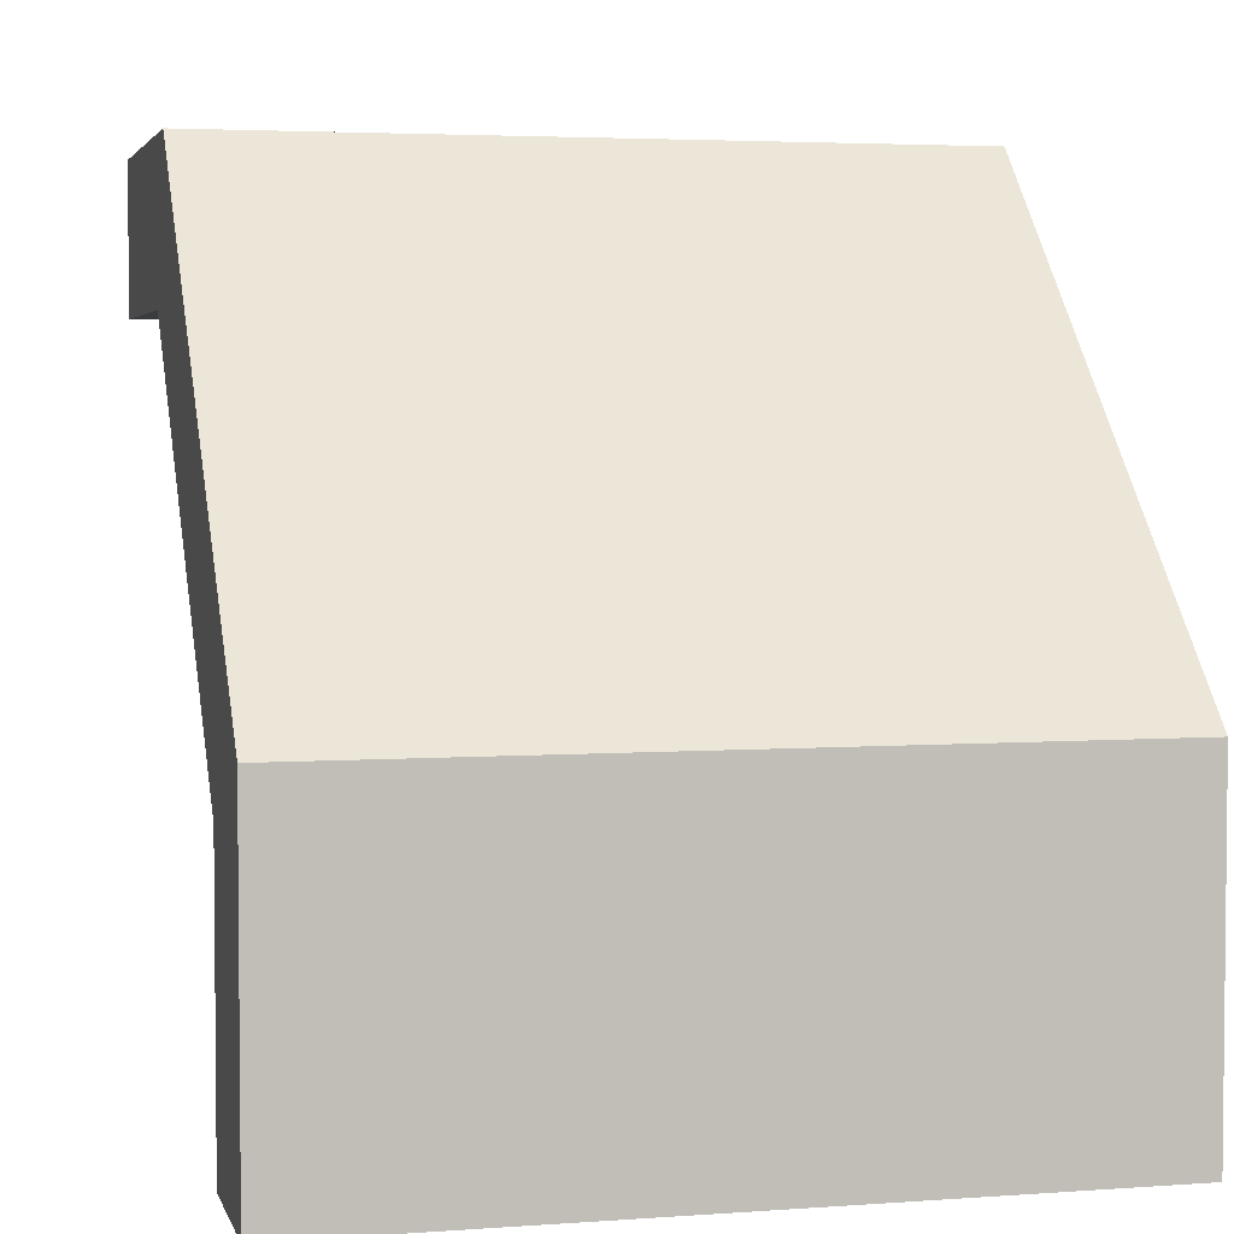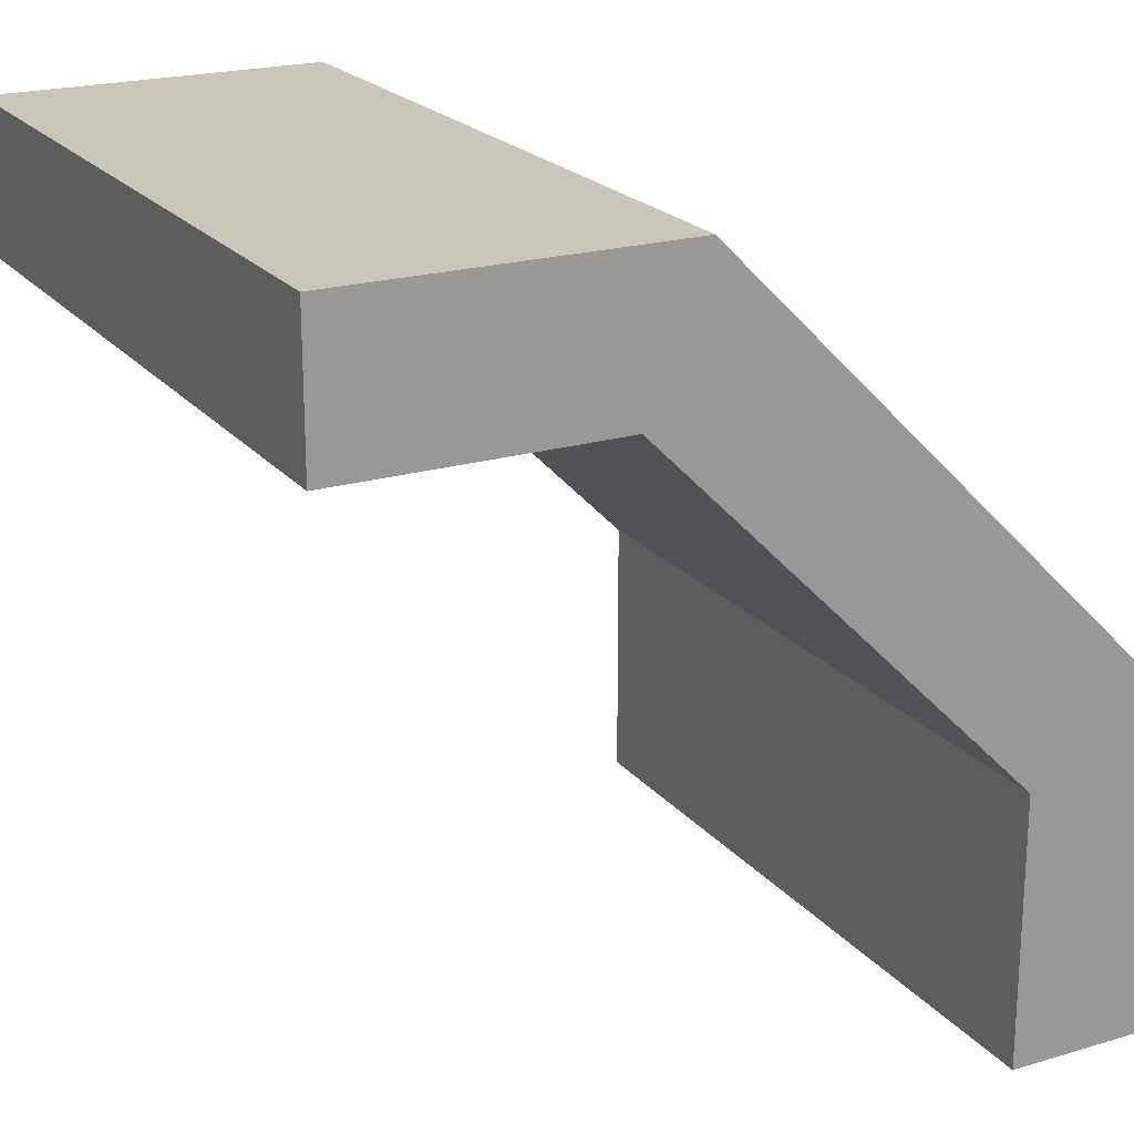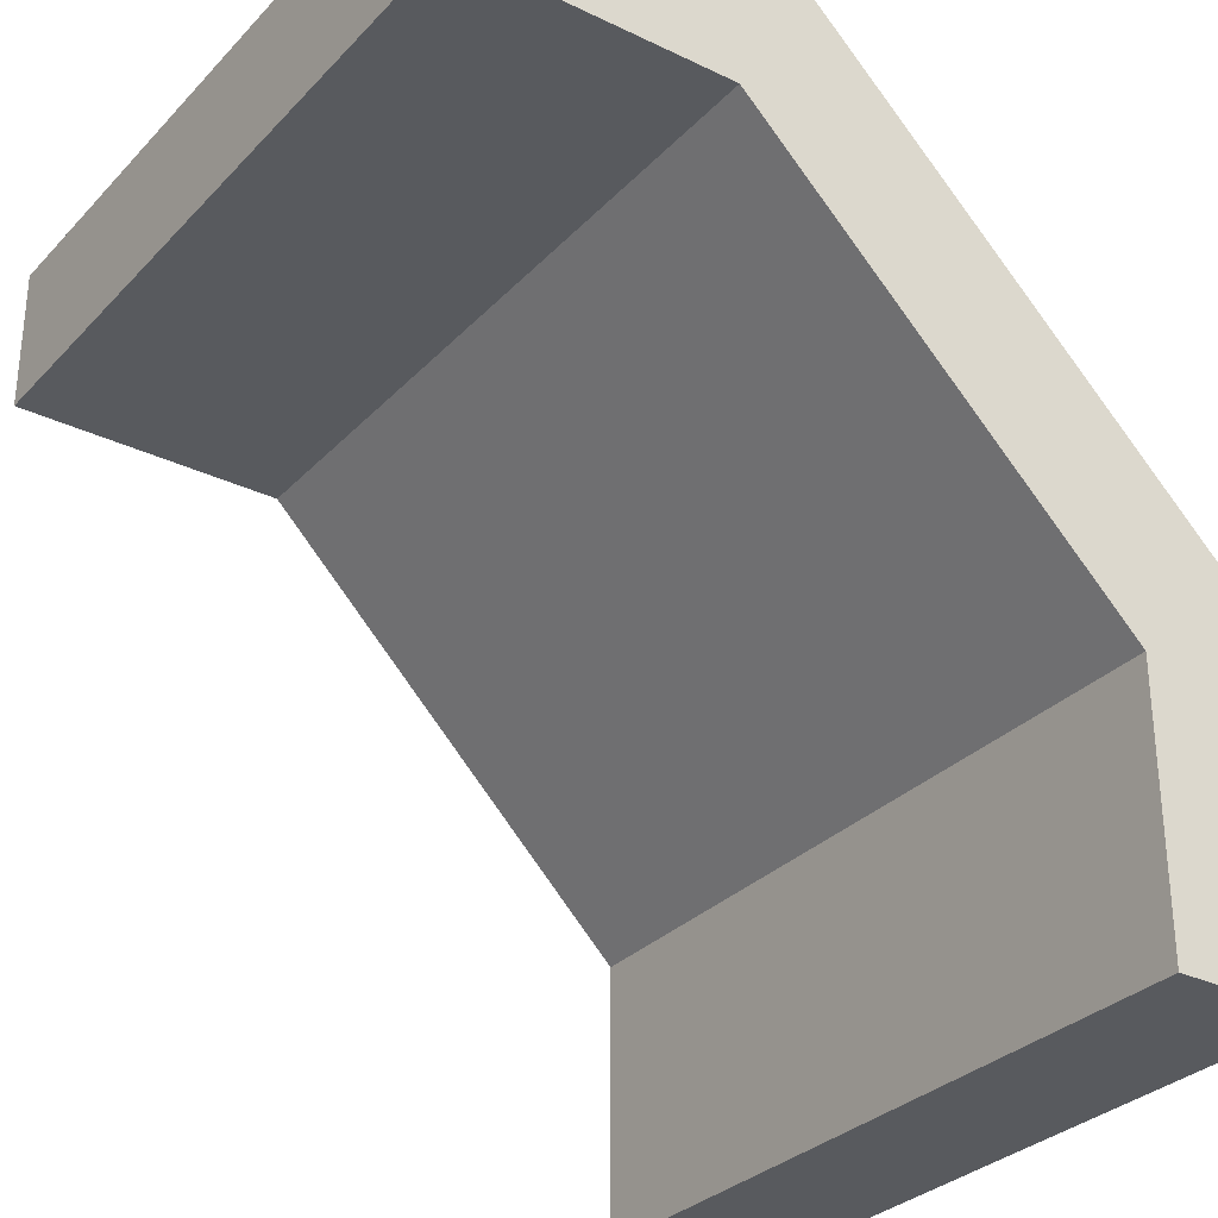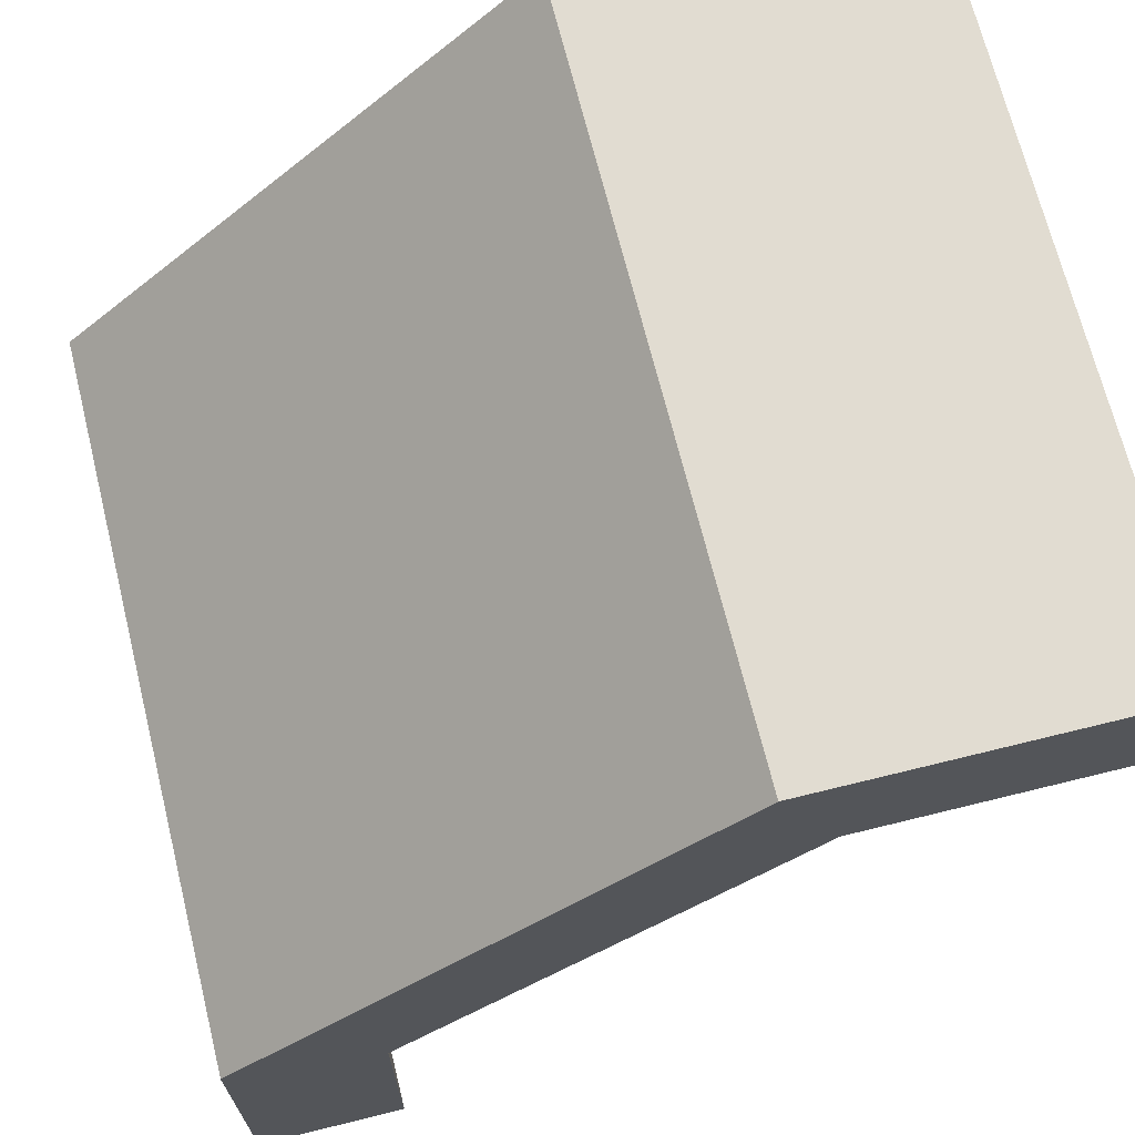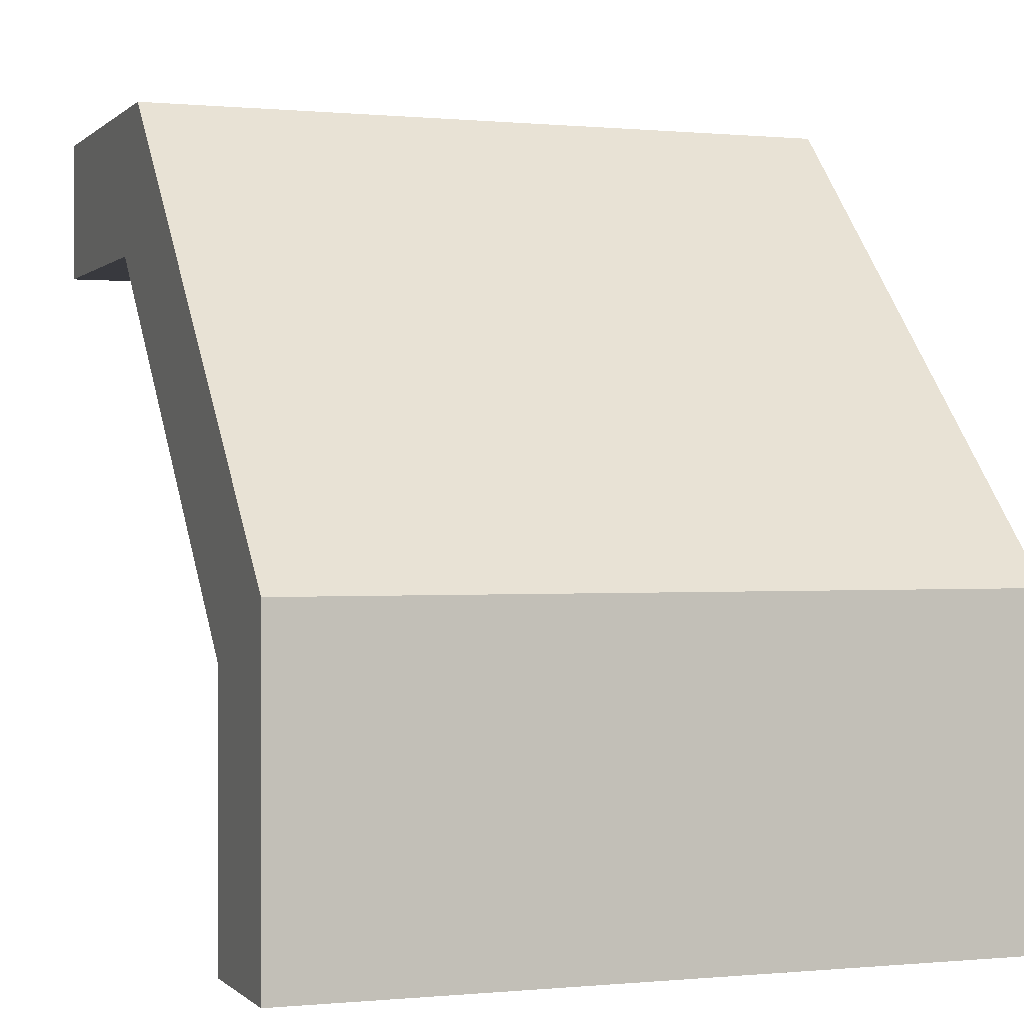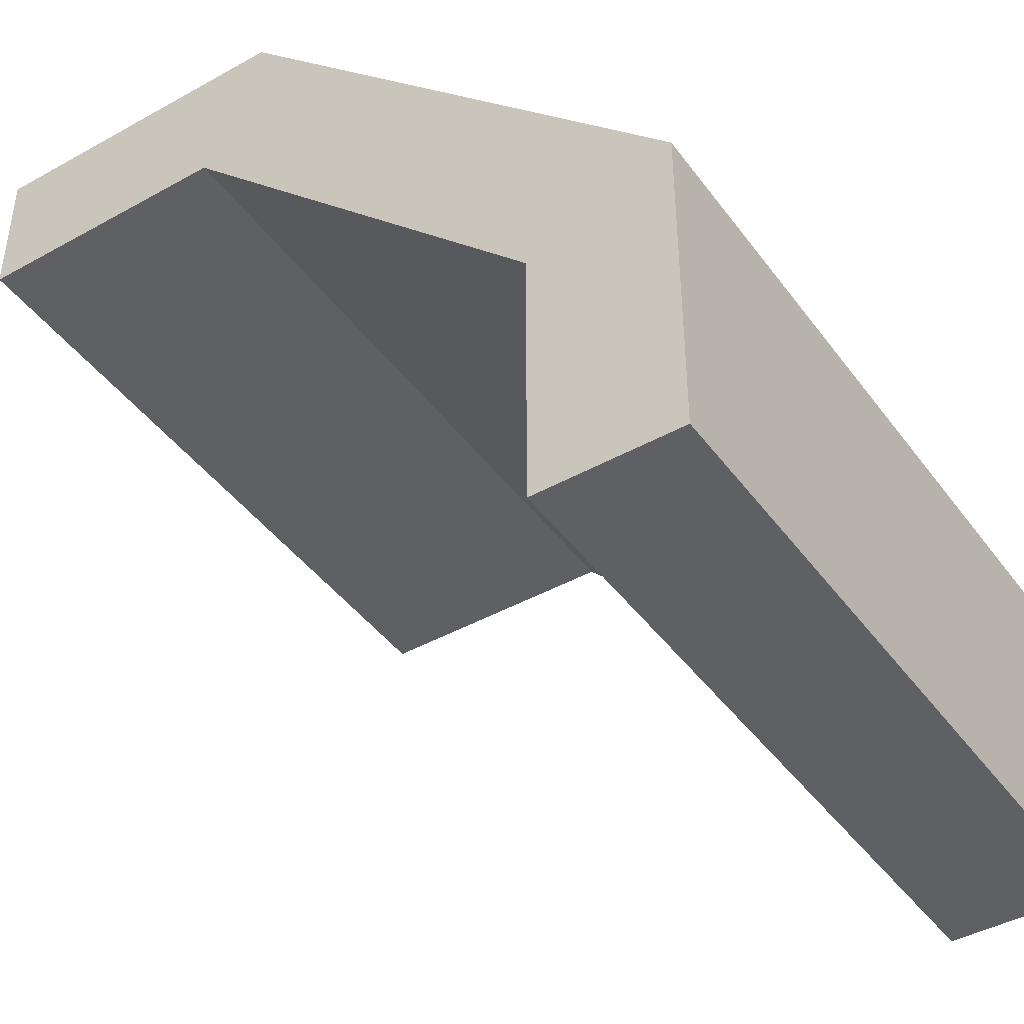
<metadata>
{"format":"obj","ext":"obj","renderer":"f3d","projection":"perspective","resolution":1024,"background":"white","views":[{"elev":3.7,"azim":-103.8,"up":"+Z"},{"elev":21.2,"azim":152.1,"up":"+Z"},{"elev":-30.7,"azim":145.2,"up":"+Z"},{"elev":69.0,"azim":-13.9,"up":"+Z"},{"elev":-0.0,"azim":-110.3,"up":"+Z"},{"elev":-43.1,"azim":-146.5,"up":"+Z"}]}
</metadata>
<code>
o object1
g object1
v -0.6 1 -0.04437
v 0.04437 1 0.6
v 0.04437 0 0.6
v -0.6 0 -0.04437
v 0.5 0 0.6
v 0.5 0 0.4
v 0.1272 0 0.4
v -0.4 0 -0.1272
v -0.4 0 -0.5
v -0.6 0 -0.5
v 0.5 1 0.4
v 0.5 1 0.6
v 0.1272 1 0.4
v -0.4 1 -0.1272
v -0.4 1 -0.5
v -0.6 1 -0.5
f 4 3 1
f 3 2 1
f 10 9 8
f 4 8 7
f 7 5 3
f 7 6 5
f 7 3 4
f 4 10 8
f 5 6 12
f 6 11 12
f 7 13 6
f 13 11 6
f 14 13 8
f 13 7 8
f 14 8 15
f 8 9 15
f 10 16 9
f 16 15 9
f 16 10 1
f 10 4 1
f 14 15 16
f 13 14 1
f 1 2 13
f 2 12 13
f 12 11 13
f 14 16 1
f 5 12 3
f 12 2 3

</code>
